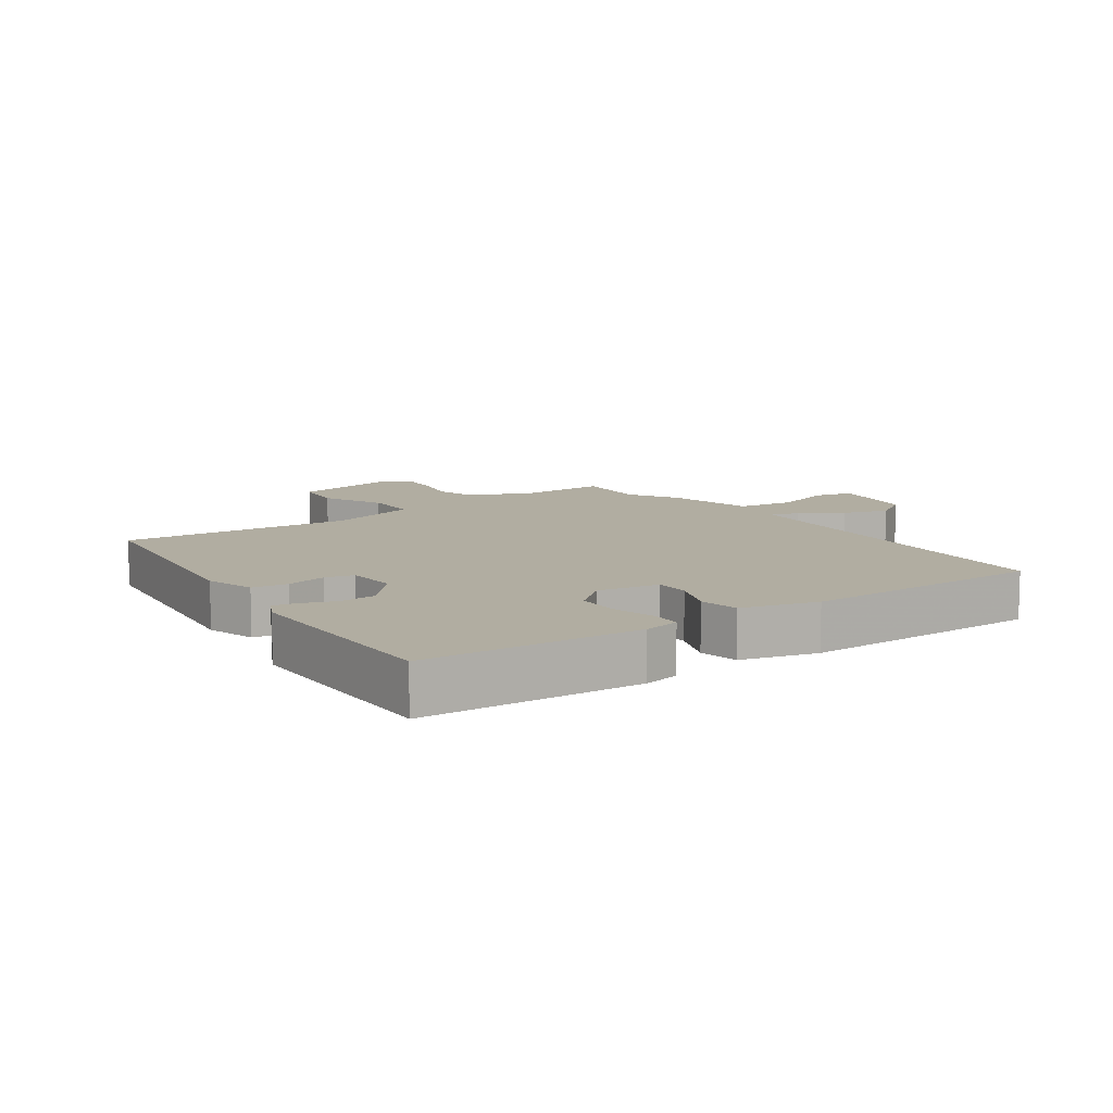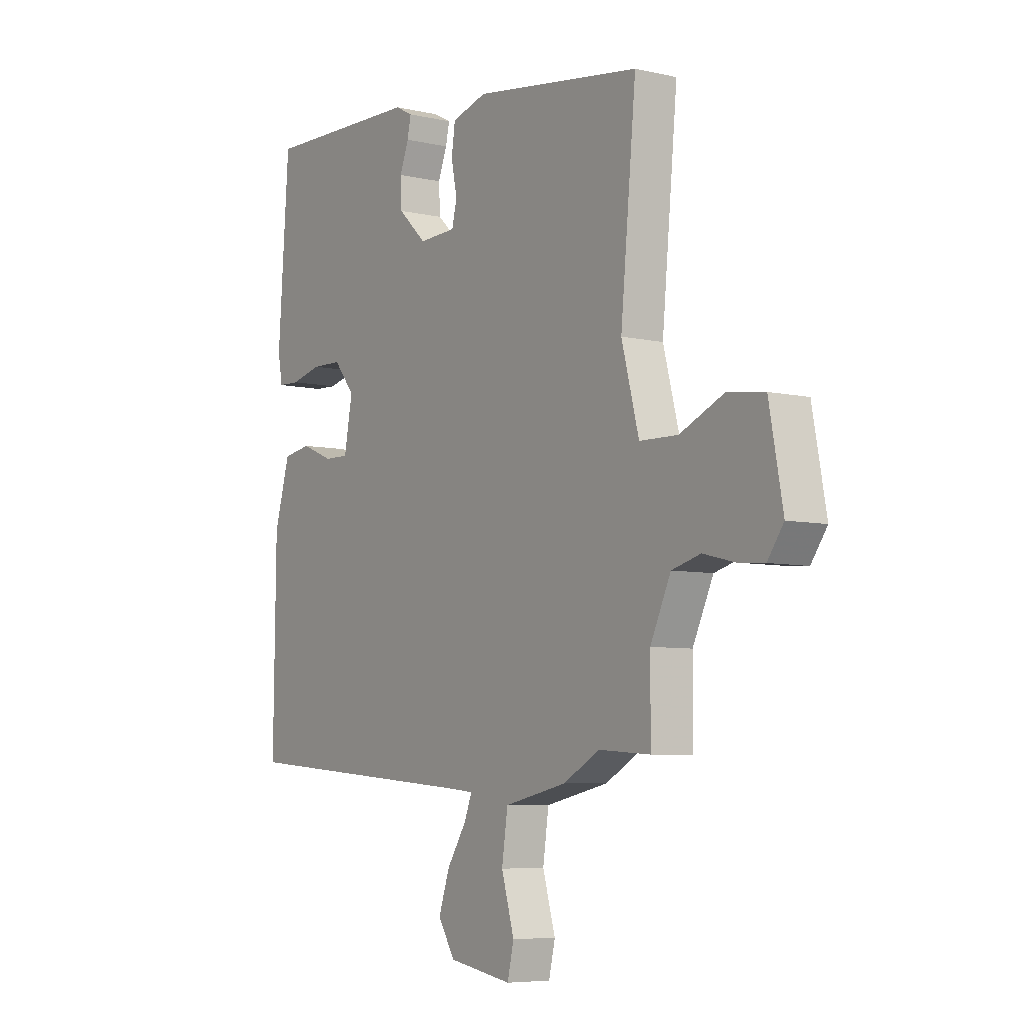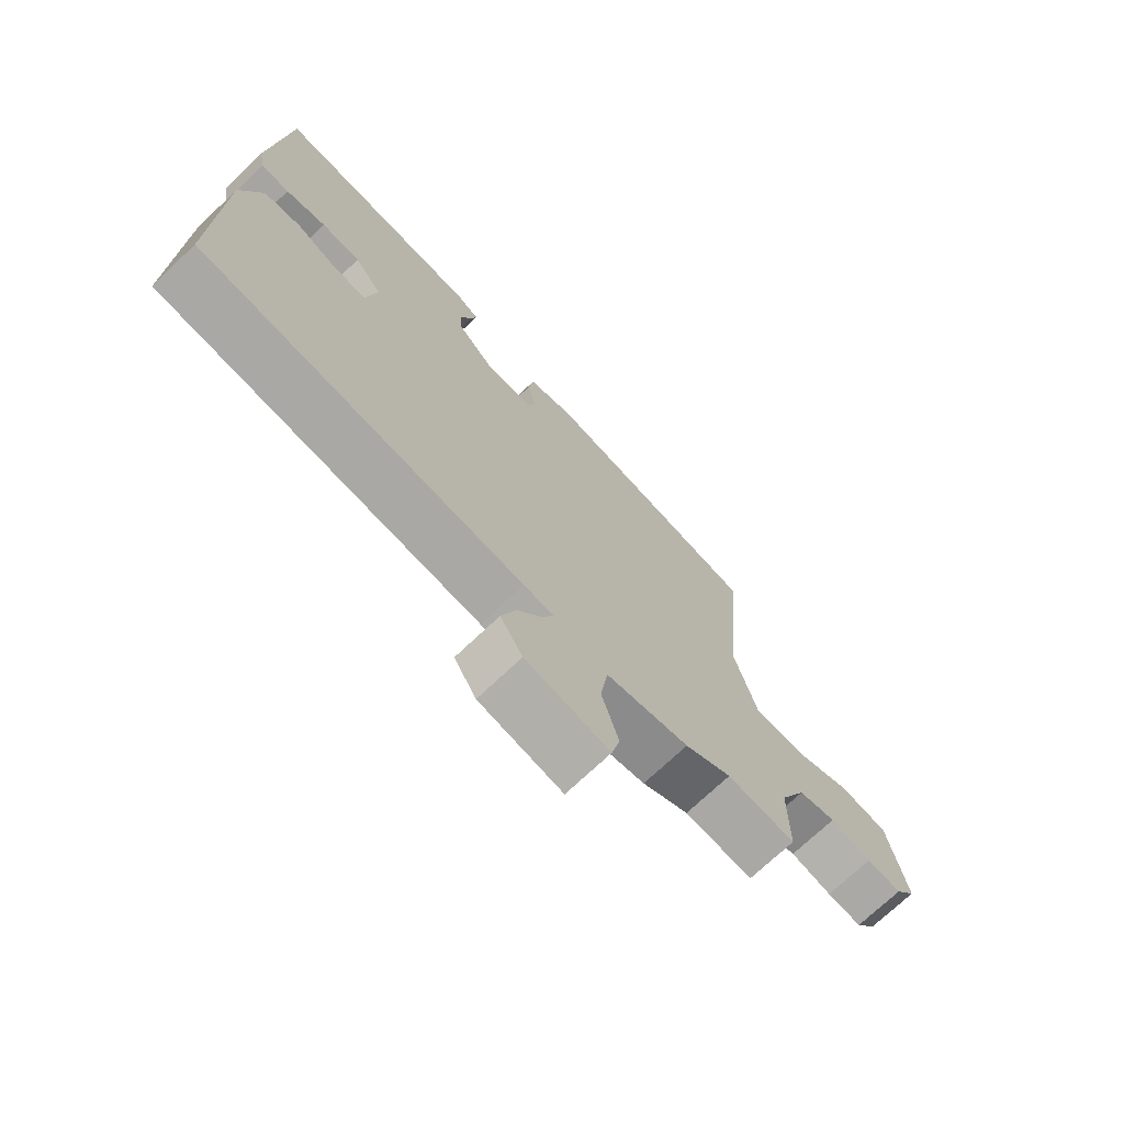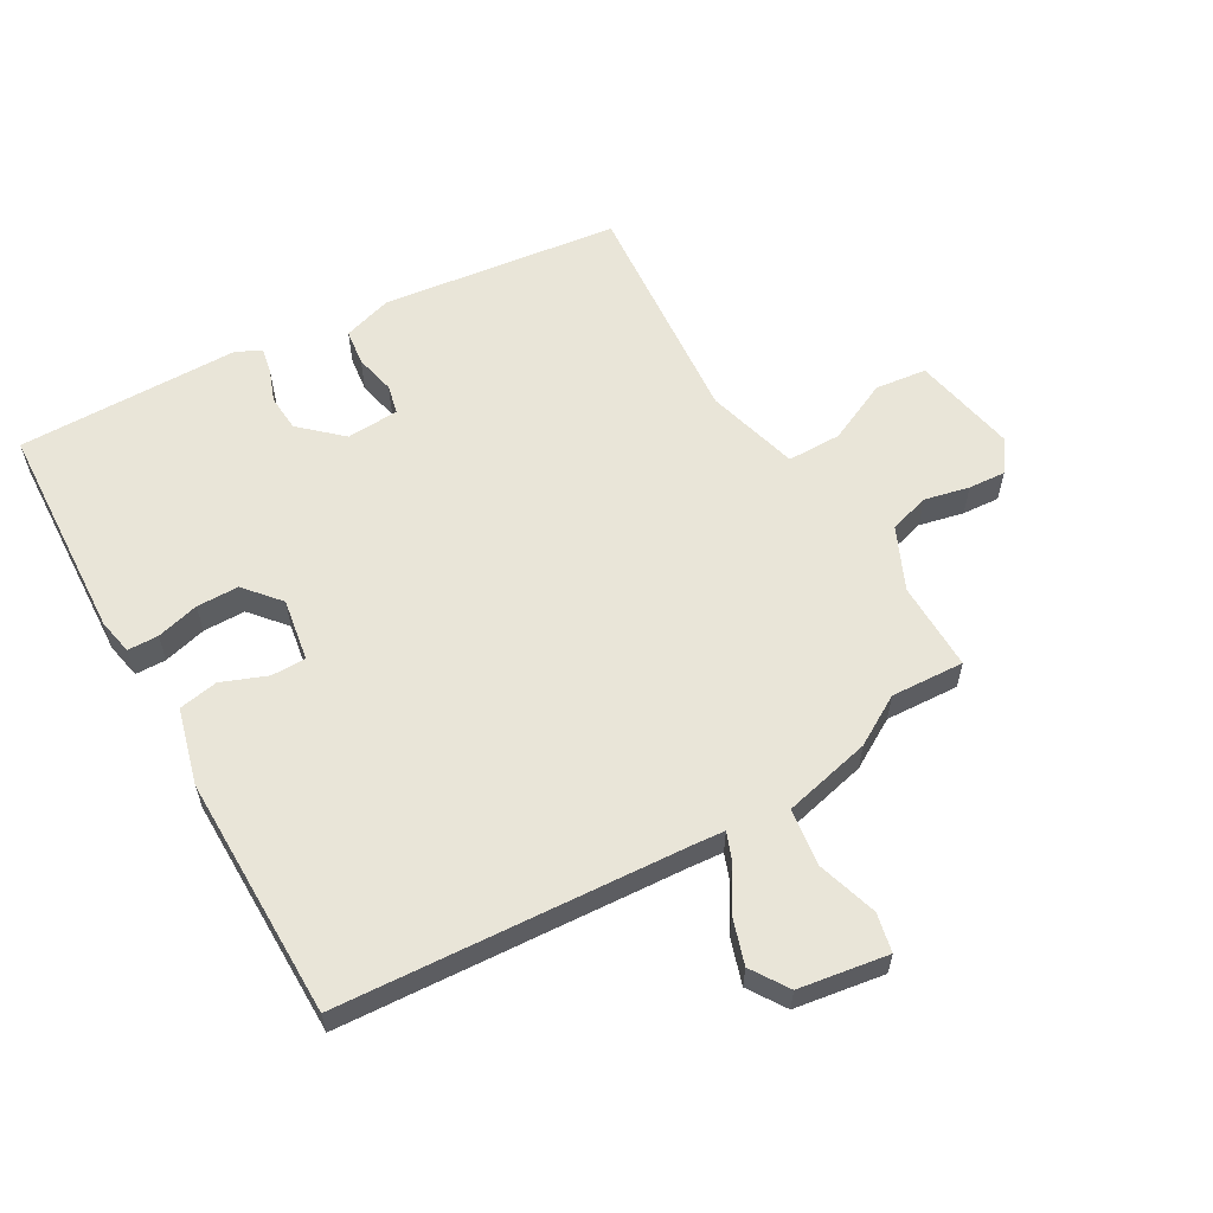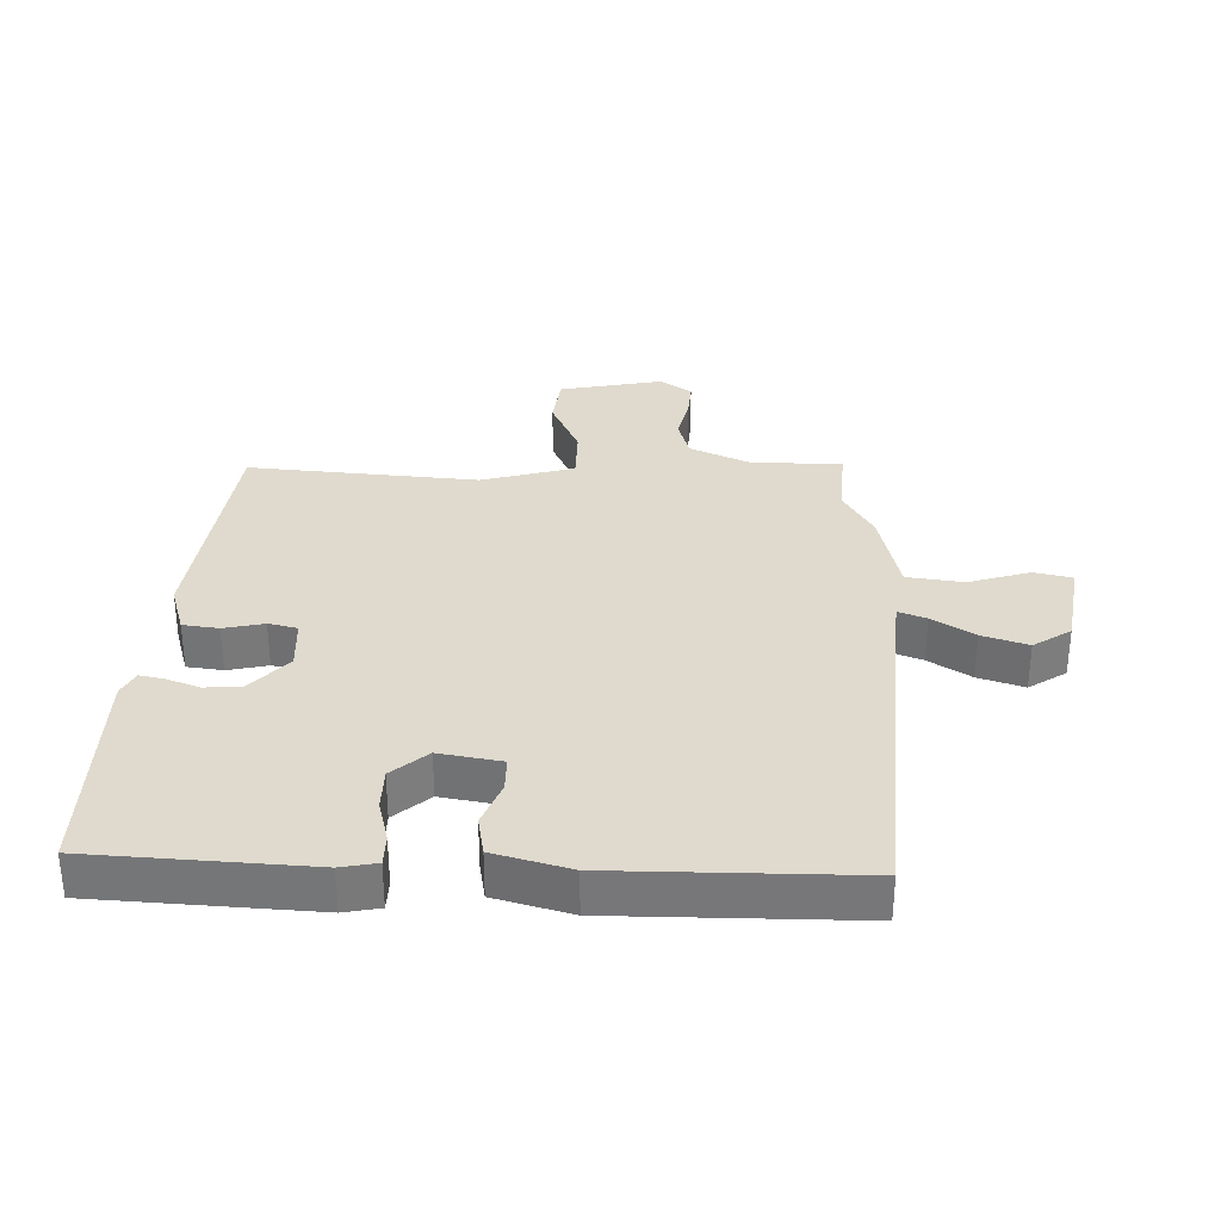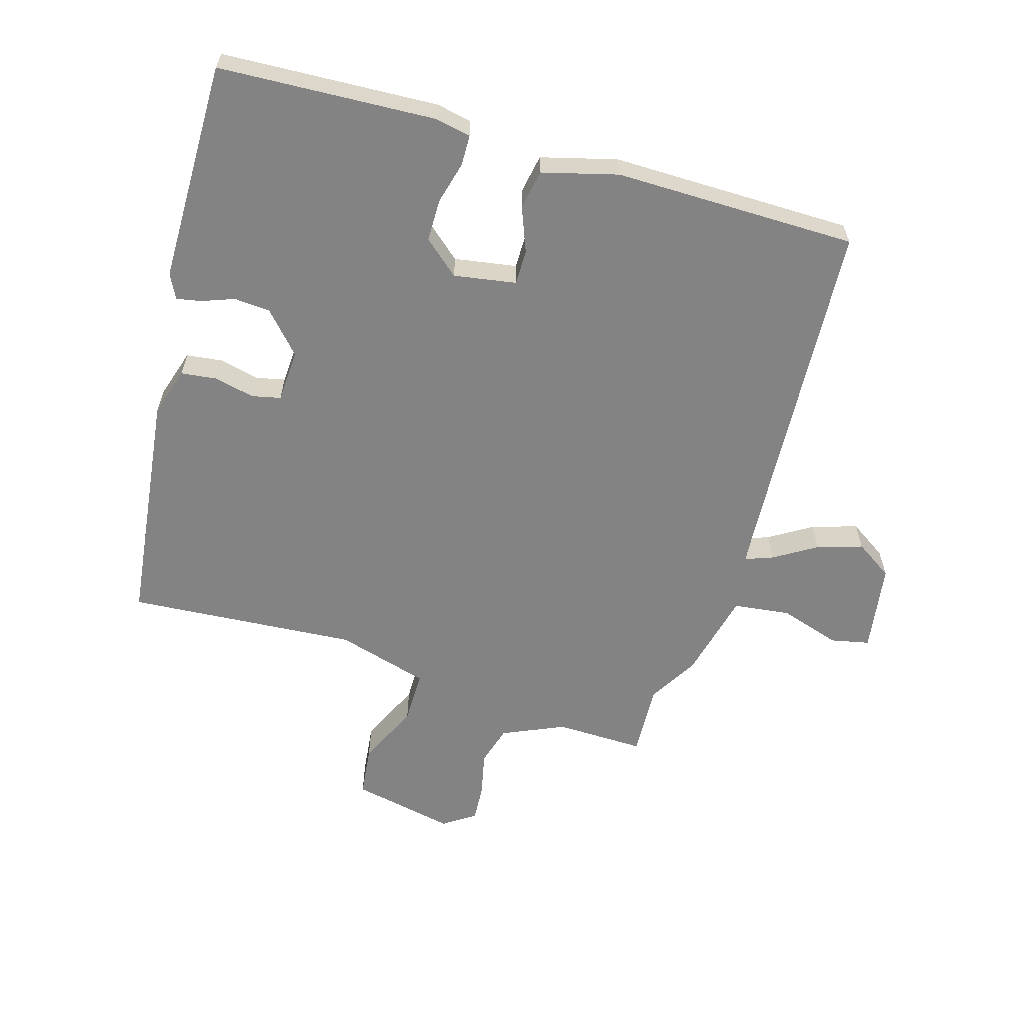
<metadata>
{"format":"obj","ext":"obj","renderer":"f3d","projection":"perspective","resolution":1024,"background":"white","views":[{"elev":10.3,"azim":53.8,"up":"+Y"},{"elev":-6.5,"azim":-124.2,"up":"+Z"},{"elev":-72.4,"azim":133.5,"up":"+Z"},{"elev":59.7,"azim":149.1,"up":"+Y"},{"elev":32.6,"azim":90.8,"up":"+Y"},{"elev":-61.1,"azim":72.3,"up":"+Y"}]}
</metadata>
<code>
v -0.516 0.07 0.412
v -0.148 0.07 0.465
v -0.071 0.07 0.443
v -0.063 0.07 0.387
v -0.076 0.07 0.324
v -0.065 0.07 0.279
v 0.017 0.07 0.276
v 0.079 0.07 0.335
v 0.082 0.07 0.392
v 0.062 0.07 0.443
v 0.054 0.07 0.481
v 0.092 0.07 0.501
v 0.439 0.07 0.511
v 0.463 0.07 0.172
v 0.453 0.07 0.116
v 0.405 0.07 0.114
v 0.338 0.07 0.13
v 0.272 0.07 0.128
v 0.226 0.07 0.072
v 0.244 0.07 -0.025
v 0.298 0.07 -0.024
v 0.368 0.07 0.005
v 0.43 0.07 -0.005
v 0.464 0.07 -0.123
v 0.469 0.07 -0.502
v -0.07 0.07 -0.546
v -0.119 0.07 -0.551
v -0.102 0.07 -0.594
v -0.06 0.07 -0.659
v -0.036 0.07 -0.73
v -0.073 0.07 -0.789
v -0.212 0.07 -0.813
v -0.226 0.07 -0.753
v -0.198 0.07 -0.657
v -0.211 0.07 -0.569
v -0.349 0.07 -0.539
v -0.427 0.07 -0.495
v -0.541 0.07 -0.503
v -0.541 0.07 -0.364
v -0.586 0.07 -0.268
v -0.649 0.07 -0.251
v -0.718 0.07 -0.268
v -0.776 0.07 -0.273
v -0.811 0.07 -0.224
v -0.781 0.07 -0.062
v -0.701 0.07 -0.051
v -0.604 0.07 -0.094
v -0.52 0.07 -0.092
v -0.482 0.07 0.053
v -0.516 0 0.412
v -0.148 0 0.465
v -0.071 0 0.443
v -0.063 0 0.387
v -0.076 0 0.324
v -0.065 0 0.279
v 0.017 0 0.276
v 0.079 0 0.335
v 0.082 0 0.392
v 0.062 0 0.443
v 0.054 0 0.481
v 0.092 0 0.501
v 0.439 0 0.511
v 0.463 0 0.172
v 0.453 0 0.116
v 0.405 0 0.114
v 0.338 0 0.13
v 0.272 0 0.128
v 0.226 0 0.072
v 0.244 0 -0.025
v 0.298 0 -0.024
v 0.368 0 0.005
v 0.43 0 -0.005
v 0.464 0 -0.123
v 0.469 0 -0.502
v -0.07 0 -0.546
v -0.119 0 -0.551
v -0.102 0 -0.594
v -0.06 0 -0.659
v -0.036 0 -0.73
v -0.073 0 -0.789
v -0.212 0 -0.813
v -0.226 0 -0.753
v -0.198 0 -0.657
v -0.211 0 -0.569
v -0.349 0 -0.539
v -0.427 0 -0.495
v -0.541 0 -0.503
v -0.541 0 -0.364
v -0.586 0 -0.268
v -0.649 0 -0.251
v -0.718 0 -0.268
v -0.776 0 -0.273
v -0.811 0 -0.224
v -0.781 0 -0.062
v -0.701 0 -0.051
v -0.604 0 -0.094
v -0.52 0 -0.092
v -0.482 0 0.053
f 44 45 46 47
f 44 47 48
f 41 42 43 44
f 41 44 48
f 40 41 48
f 39 40 48
f 37 38 39 48
f 35 36 37 48
f 31 32 33 34
f 31 34 35
f 28 29 30 31
f 27 28 31 35
f 23 24 25 26
f 21 22 23 26
f 20 21 26 27
f 19 20 27 35
f 14 15 16 17
f 14 17 18
f 13 14 18
f 12 13 18 19
f 9 10 11 12
f 8 9 12 19
f 2 3 4 5
f 49 1 2 5
f 49 5 6
f 48 49 6 7
f 35 48 7
f 7 8 19 35
f 96 95 94 93
f 97 96 93
f 93 92 91 90
f 97 93 90
f 97 90 89
f 97 89 88
f 97 88 87 86
f 97 86 85 84
f 83 82 81 80
f 84 83 80
f 80 79 78 77
f 84 80 77 76
f 75 74 73 72
f 75 72 71 70
f 76 75 70 69
f 84 76 69 68
f 66 65 64 63
f 67 66 63
f 67 63 62
f 68 67 62 61
f 61 60 59 58
f 68 61 58 57
f 54 53 52 51
f 54 51 50 98
f 55 54 98
f 56 55 98 97
f 56 97 84
f 84 68 57 56
f 1 50 51 2
f 2 51 52 3
f 3 52 53 4
f 4 53 54 5
f 5 54 55 6
f 6 55 56 7
f 7 56 57 8
f 8 57 58 9
f 9 58 59 10
f 10 59 60 11
f 11 60 61 12
f 12 61 62 13
f 13 62 63 14
f 14 63 64 15
f 15 64 65 16
f 16 65 66 17
f 17 66 67 18
f 18 67 68 19
f 19 68 69 20
f 20 69 70 21
f 21 70 71 22
f 22 71 72 23
f 23 72 73 24
f 24 73 74 25
f 25 74 75 26
f 26 75 76 27
f 27 76 77 28
f 28 77 78 29
f 29 78 79 30
f 30 79 80 31
f 31 80 81 32
f 32 81 82 33
f 33 82 83 34
f 34 83 84 35
f 35 84 85 36
f 36 85 86 37
f 37 86 87 38
f 38 87 88 39
f 39 88 89 40
f 40 89 90 41
f 41 90 91 42
f 42 91 92 43
f 43 92 93 44
f 44 93 94 45
f 45 94 95 46
f 46 95 96 47
f 47 96 97 48
f 48 97 98 49
f 49 98 50 1

</code>
